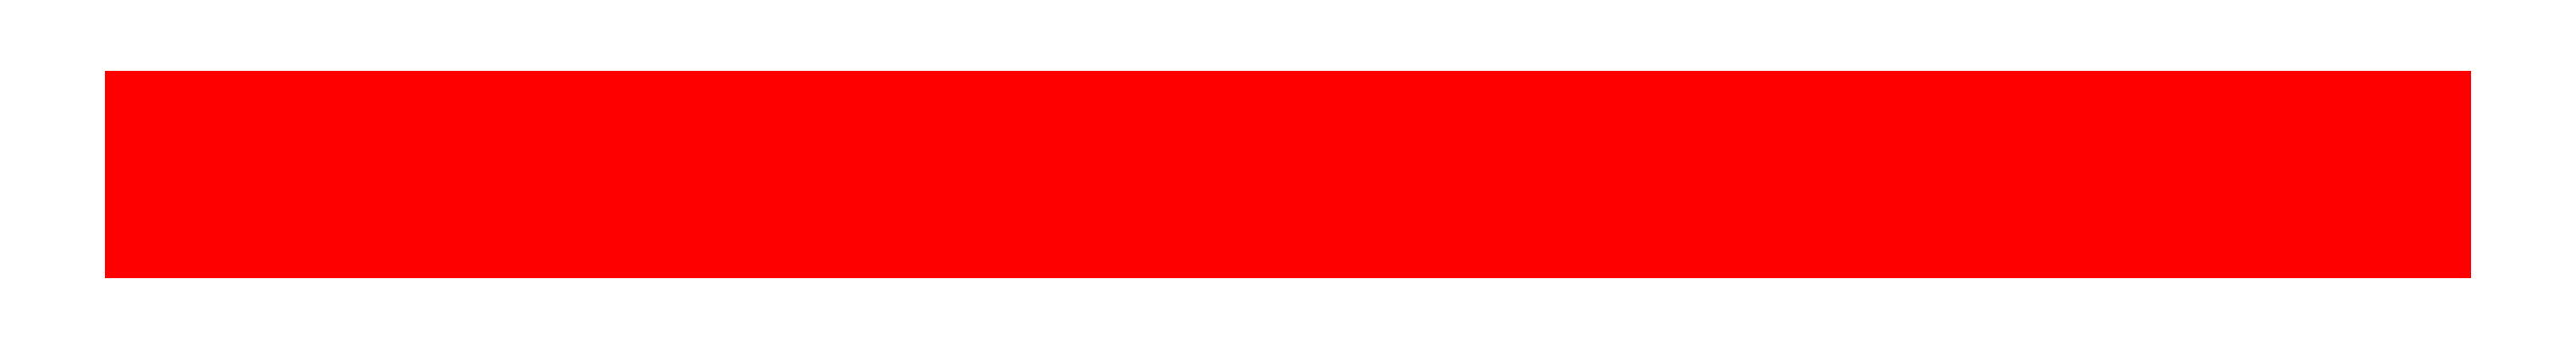
<metadata>
{"format":"dxf","ext":"dxf","renderer":"ezdxf+matplotlib","layout":"modelspace","background":"white","min_lineweight":24,"dpi":150}
</metadata>
<code>
0
SECTION
2
ENTITIES
0
LINE
8
0
10
0
20
0
11
94
21
0
0
LINE
8
0
10
94
20
0
11
94
21
102.7
0
LINE
8
0
10
94
20
102.7
11
0
21
102.7
0
LINE
8
0
10
0
20
102.7
11
0
21
0
0
CIRCLE
8
dots
10
5
20
100.2
40
0.5
0
CIRCLE
8
dots
10
10
20
98.55
40
0.5
0
CIRCLE
8
dots
10
5
20
96.9
40
0.5
0
CIRCLE
8
dots
10
10
20
95.25
40
0.5
0
CIRCLE
8
dots
10
5
20
93.6
40
0.5
0
CIRCLE
8
dots
10
10
20
91.95
40
0.5
0
CIRCLE
8
dots
10
5
20
90.3
40
0.5
0
CIRCLE
8
dots
10
10
20
88.65
40
0.5
0
CIRCLE
8
dots
10
5
20
87
40
0.5
0
CIRCLE
8
dots
10
10
20
85.35
40
0.5
0
CIRCLE
8
dots
10
5
20
83.7
40
0.5
0
CIRCLE
8
dots
10
10
20
82.05
40
0.5
0
CIRCLE
8
dots
10
5
20
80.4
40
0.5
0
CIRCLE
8
dots
10
10
20
78.75
40
0.5
0
CIRCLE
8
dots
10
5
20
77.1
40
0.5
0
CIRCLE
8
dots
10
10
20
75.45
40
0.5
0
CIRCLE
8
dots
10
5
20
73.8
40
0.5
0
CIRCLE
8
dots
10
10
20
72.15
40
0.5
0
CIRCLE
8
dots
10
5
20
70.5
40
0.5
0
CIRCLE
8
dots
10
10
20
68.85
40
0.5
0
CIRCLE
8
dots
10
5
20
67.2
40
0.5
0
CIRCLE
8
dots
10
10
20
65.55
40
0.5
0
CIRCLE
8
dots
10
5
20
63.9
40
0.5
0
CIRCLE
8
dots
10
10
20
62.25
40
0.5
0
CIRCLE
8
dots
10
5
20
60.6
40
0.5
0
CIRCLE
8
dots
10
10
20
58.95
40
0.5
0
CIRCLE
8
dots
10
5
20
57.3
40
0.5
0
CIRCLE
8
dots
10
10
20
55.65
40
0.5
0
CIRCLE
8
dots
10
5
20
54
40
0.5
0
CIRCLE
8
dots
10
10
20
52.35
40
0.5
0
CIRCLE
8
dots
10
5
20
50.7
40
0.5
0
CIRCLE
8
dots
10
10
20
49.05
40
0.5
0
CIRCLE
8
dots
10
5
20
47.4
40
0.5
0
CIRCLE
8
dots
10
10
20
45.75
40
0.5
0
CIRCLE
8
dots
10
5
20
44.1
40
0.5
0
CIRCLE
8
dots
10
10
20
42.45
40
0.5
0
CIRCLE
8
dots
10
5
20
40.8
40
0.5
0
CIRCLE
8
dots
10
10
20
39.15
40
0.5
0
CIRCLE
8
dots
10
5
20
37.5
40
0.5
0
CIRCLE
8
dots
10
10
20
35.85
40
0.5
0
CIRCLE
8
dots
10
5
20
34.2
40
0.5
0
CIRCLE
8
dots
10
10
20
32.55
40
0.5
0
CIRCLE
8
dots
10
5
20
30.9
40
0.5
0
CIRCLE
8
dots
10
10
20
29.25
40
0.5
0
CIRCLE
8
dots
10
5
20
27.6
40
0.5
0
CIRCLE
8
dots
10
10
20
25.95
40
0.5
0
CIRCLE
8
dots
10
5
20
24.3
40
0.5
0
CIRCLE
8
dots
10
10
20
22.65
40
0.5
0
CIRCLE
8
dots
10
5
20
21
40
0.5
0
CIRCLE
8
dots
10
10
20
19.35
40
0.5
0
CIRCLE
8
dots
10
5
20
17.7
40
0.5
0
CIRCLE
8
dots
10
10
20
16.05
40
0.5
0
CIRCLE
8
dots
10
5
20
14.4
40
0.5
0
CIRCLE
8
dots
10
10
20
12.75
40
0.5
0
CIRCLE
8
dots
10
5
20
11.1
40
0.5
0
CIRCLE
8
dots
10
10
20
9.45
40
0.5
0
CIRCLE
8
dots
10
5
20
7.8
40
0.5
0
CIRCLE
8
dots
10
10
20
6.15
40
0.5
0
CIRCLE
8
dots
10
5
20
4.5
40
0.5
0
CIRCLE
8
dots
10
10
20
2.85
40
0.5
0
CIRCLE
8
dots
10
44.5
20
100.2
40
0.5
0
CIRCLE
8
dots
10
49.5
20
98.55
40
0.5
0
CIRCLE
8
dots
10
44.5
20
96.9
40
0.5
0
CIRCLE
8
dots
10
49.5
20
95.25
40
0.5
0
CIRCLE
8
dots
10
44.5
20
93.6
40
0.5
0
CIRCLE
8
dots
10
49.5
20
91.95
40
0.5
0
CIRCLE
8
dots
10
44.5
20
90.3
40
0.5
0
CIRCLE
8
dots
10
49.5
20
88.65
40
0.5
0
CIRCLE
8
dots
10
44.5
20
87
40
0.5
0
CIRCLE
8
dots
10
49.5
20
85.35
40
0.5
0
CIRCLE
8
dots
10
84
20
100.2
40
0.5
0
CIRCLE
8
dots
10
89
20
98.55
40
0.5
0
CIRCLE
8
dots
10
84
20
96.9
40
0.5
0
CIRCLE
8
dots
10
89
20
95.25
40
0.5
0
CIRCLE
8
dots
10
84
20
93.6
40
0.5
0
CIRCLE
8
dots
10
89
20
91.95
40
0.5
0
CIRCLE
8
dots
10
84
20
90.3
40
0.5
0
CIRCLE
8
dots
10
89
20
88.65
40
0.5
0
CIRCLE
8
dots
10
84
20
87
40
0.5
0
CIRCLE
8
dots
10
89
20
85.35
40
0.5
0
CIRCLE
8
dots
10
84
20
83.7
40
0.5
0
CIRCLE
8
dots
10
89
20
82.05
40
0.5
0
CIRCLE
8
dots
10
84
20
80.4
40
0.5
0
CIRCLE
8
dots
10
89
20
78.75
40
0.5
0
CIRCLE
8
dots
10
84
20
77.1
40
0.5
0
CIRCLE
8
dots
10
89
20
75.45
40
0.5
0
CIRCLE
8
dots
10
84
20
73.8
40
0.5
0
CIRCLE
8
dots
10
89
20
72.15
40
0.5
0
CIRCLE
8
dots
10
84
20
70.5
40
0.5
0
CIRCLE
8
dots
10
89
20
68.85
40
0.5
0
CIRCLE
8
dots
10
84
20
67.2
40
0.5
0
CIRCLE
8
dots
10
89
20
65.55
40
0.5
0
CIRCLE
8
dots
10
84
20
63.9
40
0.5
0
CIRCLE
8
dots
10
89
20
62.25
40
0.5
0
CIRCLE
8
dots
10
84
20
60.6
40
0.5
0
CIRCLE
8
dots
10
89
20
58.95
40
0.5
0
CIRCLE
8
dots
10
84
20
57.3
40
0.5
0
CIRCLE
8
dots
10
89
20
55.65
40
0.5
0
CIRCLE
8
dots
10
84
20
54
40
0.5
0
CIRCLE
8
dots
10
89
20
52.35
40
0.5
0
CIRCLE
8
dots
10
84
20
50.7
40
0.5
0
CIRCLE
8
dots
10
89
20
49.05
40
0.5
0
CIRCLE
8
dots
10
84
20
47.4
40
0.5
0
CIRCLE
8
dots
10
89
20
45.75
40
0.5
0
CIRCLE
8
dots
10
84
20
44.1
40
0.5
0
CIRCLE
8
dots
10
89
20
42.45
40
0.5
0
CIRCLE
8
dots
10
84
20
40.8
40
0.5
0
CIRCLE
8
dots
10
89
20
39.15
40
0.5
0
CIRCLE
8
dots
10
84
20
37.5
40
0.5
0
CIRCLE
8
dots
10
89
20
35.85
40
0.5
0
CIRCLE
8
dots
10
84
20
34.2
40
0.5
0
CIRCLE
8
dots
10
89
20
32.55
40
0.5
0
CIRCLE
8
dots
10
84
20
30.9
40
0.5
0
CIRCLE
8
dots
10
89
20
29.25
40
0.5
0
CIRCLE
8
dots
10
84
20
27.6
40
0.5
0
CIRCLE
8
dots
10
89
20
25.95
40
0.5
0
CIRCLE
8
dots
10
84
20
24.3
40
0.5
0
CIRCLE
8
dots
10
89
20
22.65
40
0.5
0
CIRCLE
8
dots
10
84
20
21
40
0.5
0
CIRCLE
8
dots
10
89
20
19.35
40
0.5
0
CIRCLE
8
dots
10
84
20
17.7
40
0.5
0
CIRCLE
8
dots
10
89
20
16.05
40
0.5
0
CIRCLE
8
dots
10
84
20
14.4
40
0.5
0
CIRCLE
8
dots
10
89
20
12.75
40
0.5
0
CIRCLE
8
dots
10
84
20
11.1
40
0.5
0
CIRCLE
8
dots
10
89
20
9.45
40
0.5
0
CIRCLE
8
dots
10
84
20
7.8
40
0.5
0
CIRCLE
8
dots
10
89
20
6.15
40
0.5
0
CIRCLE
8
dots
10
84
20
4.5
40
0.5
0
CIRCLE
8
dots
10
89
20
2.85
40
0.5
0
DIMENSION
8
dots
2
*D1
10
94
20
120
30
0
11
47
21
121.1
31
0
70
   33
71
    5
3
Standard
53
0
210
0
220
0
230
1
13
0
23
102.7
33
0
14
94
24
102.7
34
0
0
POINT
8
0
10
89
20
2.85
0
LINE
8
hybrid_encap
10
0
20
0
11
94
21
0
0
LINE
8
hybrid_encap3
10
0
20
2.5
11
94
21
2.5
0
LINE
8
hybrid_encap4
10
5
20
15
11
5
21
18.4
0
LINE
8
hybrid_encap4
10
5
20
18.4
11
6.7
21
18.4
0
LINE
8
hybrid_encap4
10
6.7
20
18.4
11
6.7
21
15
0
LINE
8
hybrid_encap
10
0
20
5.5
11
94
21
5.5
0
LINE
8
hybrid_encap
10
0
20
2.75
11
94
21
2.75
0
LINE
8
hybrid_encap2
10
0
20
0
11
94
21
0
0
LINE
8
hybrid_encap2
10
94
20
0
11
94
21
5.6
0
LINE
8
hybrid_encap2
10
94
20
5.6
11
0
21
5.6
0
LINE
8
hybrid_encap2
10
0
20
5.6
11
0
21
1.4
0
LINE
8
hybrid_encap2
10
0
20
1.4
11
92.75
21
1.4
0
LINE
8
hybrid_encap2
10
92.75
20
1.4
11
92.75
21
4.2
0
LINE
8
hybrid_encap2
10
92.75
20
4.2
11
1.375
21
4.2
0
LINE
8
hybrid_encap2
10
1.375
20
4.2
11
1.375
21
2.8
0
LINE
8
hybrid_encap2
10
1.375
20
2.8
11
91.5
21
2.8
0
LINE
8
hybrid_encap5
10
92.7
20
2.75
11
2.2
21
2.75
0
LINE
8
hybrid_encap5
10
2.2
20
2.75
11
2.2
21
3.3
0
LINE
8
hybrid_encap5
10
93.8
20
3.3
11
93.8
21
2.2
0
LINE
8
hybrid_encap5
10
93.8
20
2.2
11
1.1
21
2.2
0
LINE
8
hybrid_encap5
10
1.1
20
2.2
11
1.1
21
4.4
0
LINE
8
hybrid_encap5
10
1.1
20
4.4
11
94.9
21
4.4
0
LINE
8
hybrid_encap5
10
94.9
20
4.4
11
94.9
21
1.1
0
LINE
8
hybrid_encap5
10
94.9
20
1.1
11
0
21
1.1
0
LINE
8
hybrid_encap5
10
0
20
1.1
11
0
21
5.5
0
LINE
8
hybrid_encap5
10
0
20
5.5
11
96
21
5.5
0
LINE
8
hybrid_encap5
10
96
20
5.5
11
96
21
0
0
LINE
8
hybrid_encap5
10
96
20
0
11
0
21
0
0
LINE
8
hybrid_encap5
10
0
20
2.5
11
96
21
2.5
0
LINE
8
hybrid_encap5
10
2.2
20
3.3
11
93.8
21
3.3
0
LINE
8
hybrid_encap6
10
3
20
2.8
11
92.75
21
2.8
0
LINE
8
hybrid_encap6
10
92.75
20
2.8
11
92.75
21
2.25
0
LINE
8
hybrid_encap6
10
92.75
20
2.25
11
2.25
21
2.25
0
LINE
8
hybrid_encap6
10
2.25
20
2.25
11
2.25
21
3.35
0
LINE
8
hybrid_encap6
10
2.25
20
3.35
11
93.5
21
3.35
0
LINE
8
hybrid_encap6
10
93.5
20
3.35
11
93.5
21
1.5
0
LINE
8
hybrid_encap6
10
93.5
20
1.5
11
1.5
21
1.5
0
LINE
8
hybrid_encap6
10
1.5
20
1.5
11
1.5
21
4.1
0
LINE
8
hybrid_encap6
10
1.5
20
4.1
11
94.25
21
4.1
0
LINE
8
hybrid_encap6
10
94.25
20
4.1
11
94.25
21
0.75
0
LINE
8
hybrid_encap6
10
94.25
20
0.75
11
0.75
21
0.75
0
LINE
8
hybrid_encap6
10
0.75
20
4.85
11
95
21
4.85
0
LINE
8
hybrid_encap6
10
95
20
4.85
11
95
21
0
0
LINE
8
hybrid_encap6
10
95
20
0
11
0
21
0
0
LINE
8
hybrid_encap6
10
0
20
5.4
11
95
21
5.4
0
LINE
8
hybrid_encap6
10
0.75
20
0.75
11
0.75
21
4.85
0
LINE
8
hybrid_encap6
10
0
20
0
11
0
21
5.4
0
LINE
8
hybrid_encap7
10
1.5
20
4.2
11
93.5
21
4.2
0
LINE
8
hybrid_encap7
10
93.5
20
4.2
11
93.5
21
3.5
0
LINE
8
hybrid_encap7
10
93.5
20
3.5
11
1.5
21
3.5
0
LINE
8
hybrid_encap7
10
1.5
20
3.5
11
1.5
21
2.8
0
LINE
8
hybrid_encap7
10
1.5
20
2.8
11
93.5
21
2.8
0
LINE
8
hybrid_encap7
10
93.5
20
2.8
11
93.5
21
2.1
0
LINE
8
hybrid_encap7
10
93.5
20
2.1
11
1.5
21
2.1
0
LINE
8
hybrid_encap7
10
1.5
20
2.1
11
1.5
21
1.4
0
LINE
8
hybrid_encap7
10
1.5
20
1.4
11
93.5
21
1.4
0
LINE
8
hybrid_encap7
10
93.5
20
1.4
11
93.5
21
0.7
0
LINE
8
hybrid_encap7
10
93.5
20
0.7
11
0.75
21
0.7
0
LINE
8
hybrid_encap7
10
0.75
20
0.7
11
0.75
21
4.9
0
LINE
8
hybrid_encap7
10
0.75
20
4.9
11
94.25
21
4.9
0
LINE
8
hybrid_encap7
10
94.25
20
4.9
11
94.25
21
0
0
LINE
8
hybrid_encap7
10
94.25
20
0
11
0
21
0
0
LINE
8
hybrid_encap7
10
0
20
0
11
0
21
5.6
0
LINE
8
hybrid_encap7
10
0
20
5.6
11
95
21
5.6
0
LINE
8
hybrid_encap7
10
95
20
5.6
11
95
21
0
0
LINE
8
hybrid_encap8
10
1.5
20
3.8
11
93.5
21
3.8
0
LINE
8
hybrid_encap8
10
93.5
20
3.8
11
93.5
21
3.3
0
LINE
8
hybrid_encap8
10
93.5
20
3.3
11
1.5
21
3.3
0
LINE
8
hybrid_encap8
10
1.5
20
3.3
11
1.5
21
2.8
0
LINE
8
hybrid_encap8
10
1.5
20
2.8
11
93.5
21
2.8
0
LINE
8
hybrid_encap8
10
93.5
20
2.8
11
93.5
21
2.3
0
LINE
8
hybrid_encap8
10
93.5
20
2.3
11
1.5
21
2.3
0
LINE
8
hybrid_encap8
10
1.5
20
2.3
11
1.5
21
1.8
0
LINE
8
hybrid_encap8
10
1.5
20
1.8
11
93.5
21
1.8
0
LINE
8
hybrid_encap8
10
93.5
20
1.8
11
93.5
21
0.5
0
LINE
8
hybrid_encap8
10
93.5
20
0.5
11
0.75
21
0.5
0
LINE
8
hybrid_encap8
10
0.75
20
0.5
11
0.75
21
5.1
0
LINE
8
hybrid_encap8
10
0.75
20
5.1
11
94.25
21
5.1
0
LINE
8
hybrid_encap8
10
94.25
20
5.1
11
94.25
21
0
0
LINE
8
hybrid_encap8
10
94.25
20
0
11
0
21
0
0
LINE
8
hybrid_encap8
10
0
20
0
11
0
21
5.6
0
LINE
8
hybrid_encap8
10
0
20
5.6
11
95
21
5.6
0
LINE
8
hybrid_encap8
10
95
20
5.6
11
95
21
0
0
LINE
8
hybrid_encap9
10
1.5
20
4
11
93.5
21
4
0
LINE
8
hybrid_encap9
10
93.5
20
4
11
93.5
21
3.4
0
LINE
8
hybrid_encap9
10
93.5
20
3.4
11
1.5
21
3.4
0
LINE
8
hybrid_encap9
10
1.5
20
3.4
11
1.5
21
2.8
0
LINE
8
hybrid_encap9
10
1.5
20
2.8
11
93.5
21
2.8
0
LINE
8
hybrid_encap9
10
93.5
20
2.8
11
93.5
21
2.2
0
LINE
8
hybrid_encap9
10
93.5
20
2.2
11
1.5
21
2.2
0
LINE
8
hybrid_encap9
10
1.5
20
2.2
11
1.5
21
1.6
0
LINE
8
hybrid_encap9
10
1.5
20
1.6
11
93.5
21
1.6
0
LINE
8
hybrid_encap9
10
93.5
20
1.6
11
93.5
21
0.6
0
LINE
8
hybrid_encap9
10
93.5
20
0.6
11
0.75
21
0.6
0
LINE
8
hybrid_encap9
10
0.75
20
0.6
11
0.75
21
5
0
LINE
8
hybrid_encap9
10
0.75
20
5
11
94.25
21
5
0
LINE
8
hybrid_encap9
10
94.25
20
5
11
94.25
21
0
0
LINE
8
hybrid_encap9
10
94.25
20
0
11
0
21
0
0
LINE
8
hybrid_encap9
10
0
20
0
11
0
21
5.6
0
LINE
8
hybrid_encap9
10
0
20
5.6
11
95
21
5.6
0
LINE
8
hybrid_encap9
10
95
20
5.6
11
95
21
0
0
LINE
8
hybrid_encap_maze
10
1.5
20
4.75
11
93.5
21
4.75
0
LINE
8
hybrid_encap_maze
10
93.5
20
4.75
11
93.5
21
4.25
0
LINE
8
hybrid_encap_maze
10
93.5
20
4.25
11
1.5
21
4.25
0
LINE
8
hybrid_encap_maze
10
1.5
20
4.25
11
1.5
21
3.75
0
LINE
8
hybrid_encap_maze
10
1.5
20
3.75
11
93.5
21
3.75
0
LINE
8
hybrid_encap_maze
10
93.5
20
3.75
11
93.5
21
3.25
0
LINE
8
hybrid_encap_maze
10
93.5
20
3.25
11
1.5
21
3.25
0
LINE
8
hybrid_encap_maze
10
1.5
20
3.25
11
1.5
21
2.75
0
LINE
8
hybrid_encap_maze
10
1.5
20
2.75
11
93.5
21
2.75
0
LINE
8
hybrid_encap_maze
10
93.5
20
2.75
11
93.5
21
2.25
0
LINE
8
hybrid_encap_maze
10
93.5
20
2.25
11
1.5
21
2.25
0
LINE
8
hybrid_encap_maze
10
1.5
20
2.25
11
1.5
21
1.75
0
LINE
8
hybrid_encap_maze
10
1.5
20
1.75
11
93.5
21
1.75
0
LINE
8
hybrid_encap_maze
10
93.5
20
1.75
11
93.5
21
1.25
0
LINE
8
hybrid_encap_maze
10
93.5
20
1.25
11
1.5
21
1.25
0
LINE
8
hybrid_encap_maze
10
1.5
20
1.25
11
1.5
21
0.75
0
LINE
8
hybrid_encap_maze
10
1.5
20
0.75
11
93.5
21
0.75
0
LINE
8
hybrid_encap_maze
10
93.5
20
0.75
11
93.5
21
0.25
0
LINE
8
hybrid_encap_maze
10
93.5
20
0.25
11
0.75
21
0.25
0
LINE
8
hybrid_encap_maze
10
0.75
20
0.25
11
0.75
21
5.25
0
LINE
8
hybrid_encap_maze
10
0.75
20
5.25
11
94.25
21
5.25
0
LINE
8
hybrid_encap_maze
10
94.25
20
5.25
11
94.25
21
-0.25
0
LINE
8
hybrid_encap_maze
10
94.25
20
-0.25
11
0
21
-0.25
0
LINE
8
hybrid_encap_maze
10
0
20
-0.25
11
0
21
5.75
0
LINE
8
hybrid_encap_maze
10
0
20
5.75
11
95
21
5.75
0
LINE
8
hybrid_encap_maze
10
95
20
5.75
11
95
21
-0.25
0
LINE
8
hybrid_encap_block
10
1.5
20
5.6
11
93.5
21
5.6
0
LINE
8
hybrid_encap_block
10
93.5
20
5.6
11
93.5
21
5.4
0
LINE
8
hybrid_encap_block
10
93.5
20
5.4
11
1.5
21
5.4
0
LINE
8
hybrid_encap_block
10
1.5
20
5.4
11
1.5
21
5.2
0
LINE
8
hybrid_encap_block
10
1.5
20
5.2
11
93.5
21
5.2
0
LINE
8
hybrid_encap_block
10
93.5
20
5.2
11
93.5
21
5
0
LINE
8
hybrid_encap_block
10
93.5
20
5
11
1.5
21
5
0
LINE
8
hybrid_encap_block
10
1.5
20
5
11
1.5
21
4.8
0
LINE
8
hybrid_encap_block
10
1.5
20
4.8
11
93.5
21
4.8
0
LINE
8
hybrid_encap_block
10
93.5
20
4.8
11
93.5
21
4.6
0
LINE
8
hybrid_encap_block
10
93.5
20
4.6
11
1.5
21
4.6
0
LINE
8
hybrid_encap_block
10
1.5
20
4.6
11
1.5
21
4.4
0
LINE
8
hybrid_encap_block
10
1.5
20
4.4
11
93.5
21
4.4
0
LINE
8
hybrid_encap_block
10
93.5
20
4.4
11
93.5
21
4.2
0
LINE
8
hybrid_encap_block
10
93.5
20
4.2
11
1.5
21
4.2
0
LINE
8
hybrid_encap_block
10
1.5
20
4.2
11
1.5
21
4
0
LINE
8
hybrid_encap_block
10
1.5
20
4
11
93.5
21
4
0
LINE
8
hybrid_encap_block
10
93.5
20
4
11
93.5
21
3.8
0
LINE
8
hybrid_encap_block
10
93.5
20
3.8
11
1.5
21
3.8
0
LINE
8
hybrid_encap_block
10
1.5
20
3.8
11
1.5
21
3.6
0
LINE
8
hybrid_encap_block
10
1.5
20
3.6
11
93.5
21
3.6
0
LINE
8
hybrid_encap_block
10
93.5
20
3.6
11
93.5
21
3.4
0
LINE
8
hybrid_encap_block
10
93.5
20
3.4
11
1.5
21
3.4
0
LINE
8
hybrid_encap_block
10
1.5
20
3.4
11
1.5
21
3.2
0
LINE
8
hybrid_encap_block
10
1.5
20
3.2
11
93.5
21
3.2
0
LINE
8
hybrid_encap_block
10
93.5
20
3.2
11
93.5
21
3
0
LINE
8
hybrid_encap_block
10
93.5
20
3
11
1.5
21
3
0
LINE
8
hybrid_encap_block
10
1.5
20
3
11
1.5
21
2.8
0
LINE
8
hybrid_encap_block
10
1.5
20
2.8
11
93.5
21
2.8
0
LINE
8
hybrid_encap_block
10
93.5
20
2.8
11
93.5
21
2.6
0
LINE
8
hybrid_encap_block
10
93.5
20
2.6
11
1.5
21
2.6
0
LINE
8
hybrid_encap_block
10
1.5
20
2.6
11
1.5
21
2.4
0
LINE
8
hybrid_encap_block
10
1.5
20
2.4
11
93.5
21
2.4
0
LINE
8
hybrid_encap_block
10
93.5
20
2.4
11
93.5
21
2.2
0
LINE
8
hybrid_encap_block
10
93.5
20
2.2
11
1.5
21
2.2
0
LINE
8
hybrid_encap_block
10
1.5
20
2.2
11
1.5
21
2
0
LINE
8
hybrid_encap_block
10
1.5
20
2
11
93.5
21
2
0
LINE
8
hybrid_encap_block
10
93.5
20
2
11
93.5
21
1.8
0
LINE
8
hybrid_encap_block
10
93.5
20
1.8
11
1.5
21
1.8
0
LINE
8
hybrid_encap_block
10
1.5
20
1.8
11
1.5
21
1.6
0
LINE
8
hybrid_encap_block
10
1.5
20
1.6
11
93.5
21
1.6
0
LINE
8
hybrid_encap_block
10
93.5
20
1.6
11
93.5
21
1.4
0
LINE
8
hybrid_encap_block
10
93.5
20
1.4
11
1.5
21
1.4
0
LINE
8
hybrid_encap_block
10
1.5
20
1.4
11
1.5
21
1.2
0
LINE
8
hybrid_encap_block
10
1.5
20
1.2
11
93.5
21
1.2
0
LINE
8
hybrid_encap_block
10
93.5
20
1.2
11
93.5
21
1
0
LINE
8
hybrid_encap_block
10
93.5
20
1
11
1.5
21
1
0
LINE
8
hybrid_encap_block
10
1.5
20
1
11
1.5
21
0.8
0
LINE
8
hybrid_encap_block
10
1.5
20
0.8
11
93.5
21
0.8
0
LINE
8
hybrid_encap_block
10
93.5
20
0.8
11
93.5
21
0.6
0
LINE
8
hybrid_encap_block
10
93.5
20
0.6
11
1.5
21
0.6
0
LINE
8
hybrid_encap_block
10
1.5
20
0.6
11
1.5
21
0.4
0
LINE
8
hybrid_encap_block
10
1.5
20
0.4
11
93.5
21
0.4
0
LINE
8
hybrid_encap_block
10
93.5
20
0.4
11
93.5
21
0.2
0
LINE
8
hybrid_encap_block
10
93.5
20
0.2
11
1.5
21
0.2
0
LINE
8
hybrid_encap_block
10
1.5
20
0.2
11
1.5
21
0
0
LINE
8
hybrid_encap_block
10
1.5
20
0
11
93.5
21
0
0
LINE
8
hybrid_encap_block
10
93.5
20
0
11
93.5
21
-0.2
0
LINE
8
hybrid_encap_block
10
93.5
20
-0.2
11
0.75
21
-0.2
0
LINE
8
hybrid_encap_block
10
0.75
20
-0.2
11
0.75
21
5.8
0
LINE
8
hybrid_encap_block
10
0.75
20
5.8
11
94.25
21
5.8
0
LINE
8
hybrid_encap_block
10
94.25
20
5.8
11
94.25
21
-0.4
0
LINE
8
hybrid_encap_block
10
94.25
20
-0.4
11
0
21
-0.4
0
LINE
8
hybrid_encap_block
10
0
20
-0.4
11
0
21
6
0
LINE
8
hybrid_encap_block
10
0
20
6
11
95
21
6
0
LINE
8
hybrid_encap_block
10
95
20
6
11
95
21
-0.4
0
ENDSEC
0
EOF

</code>
